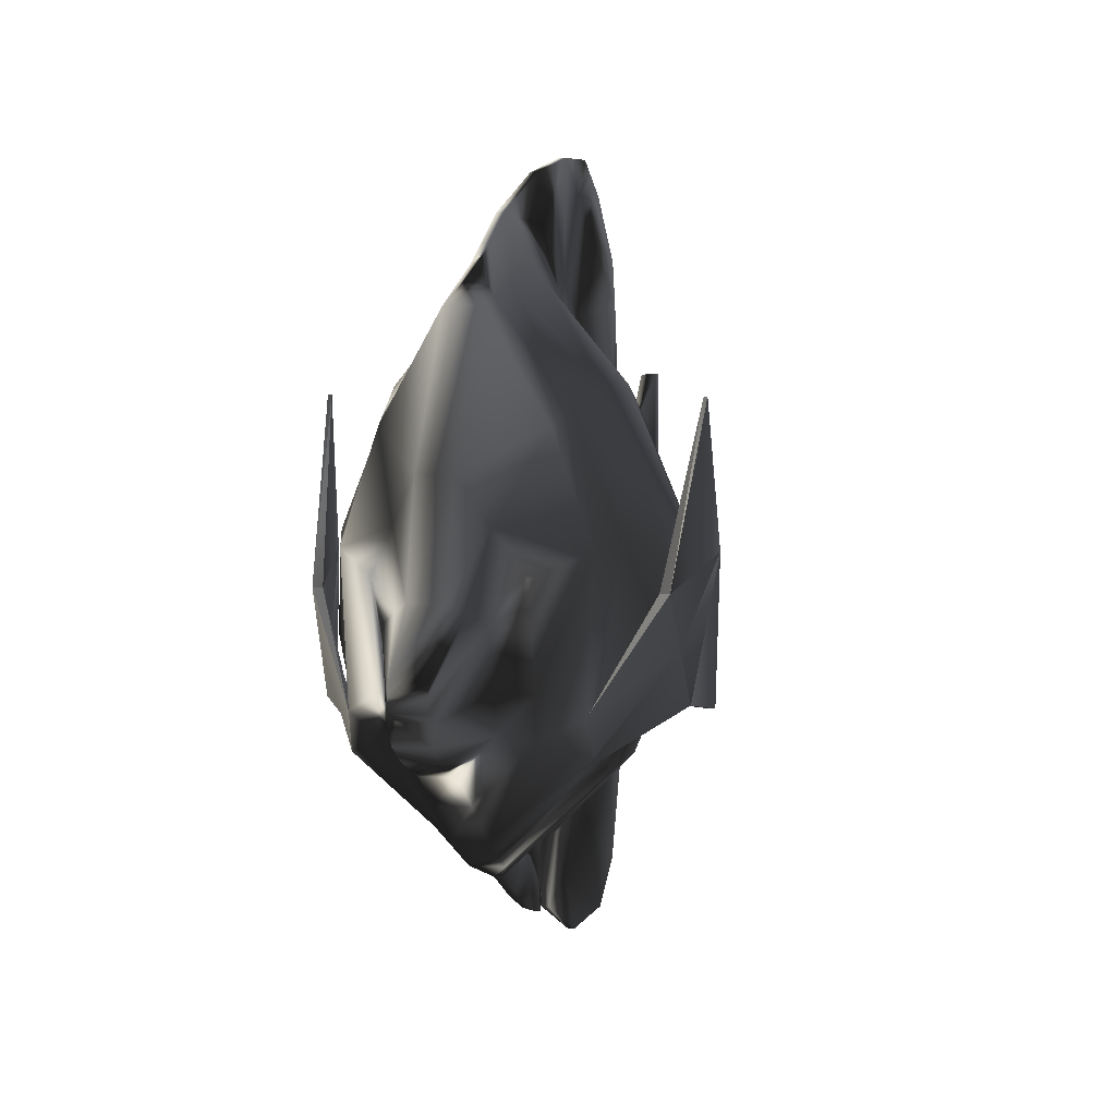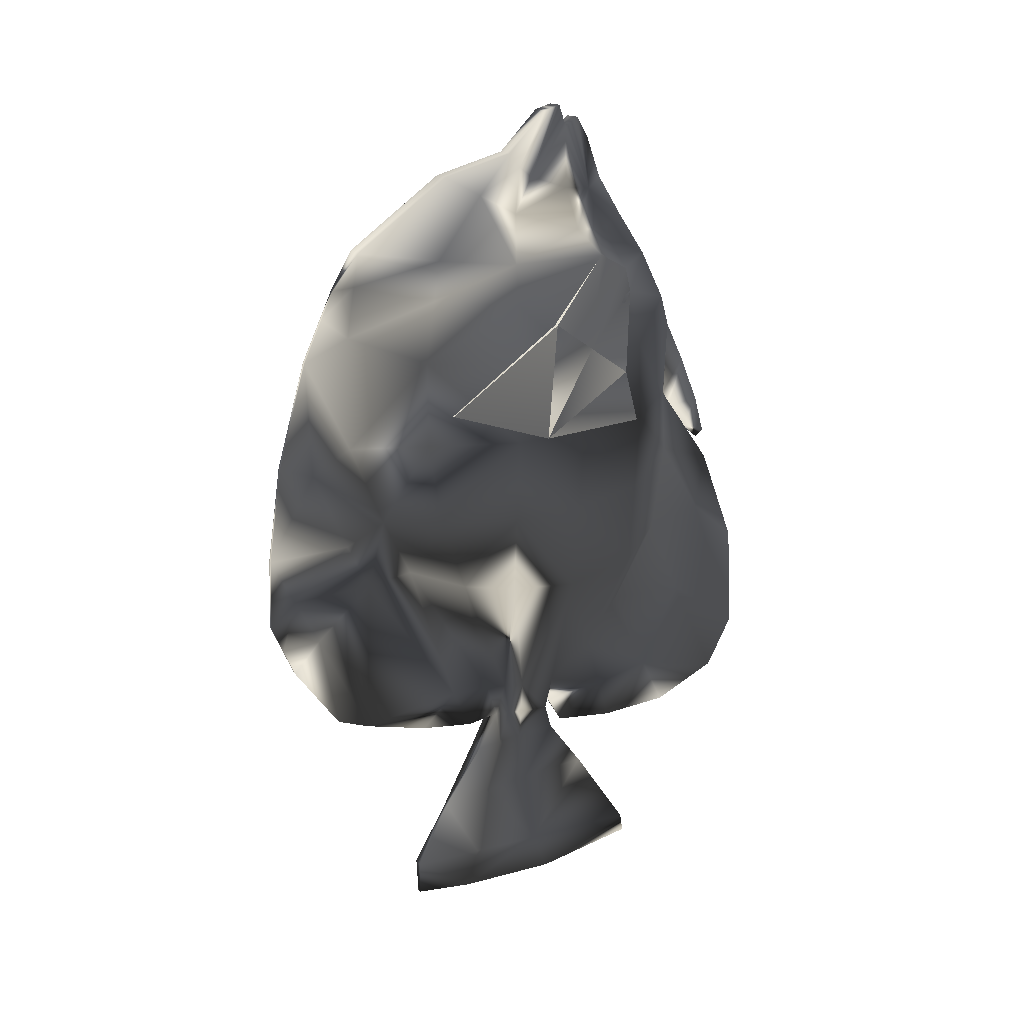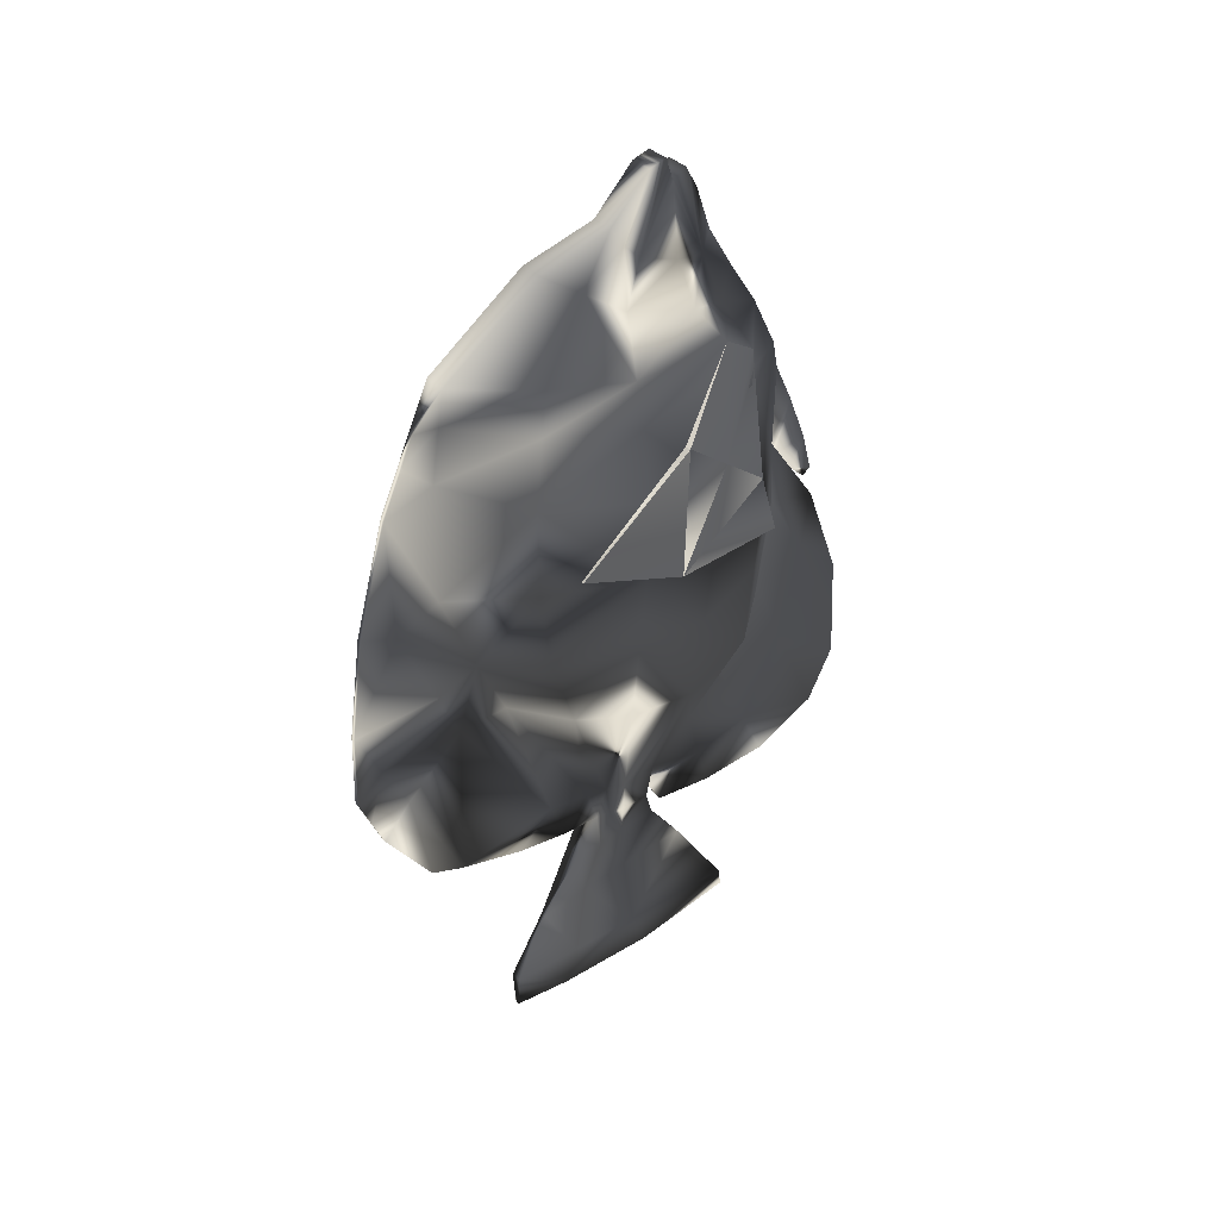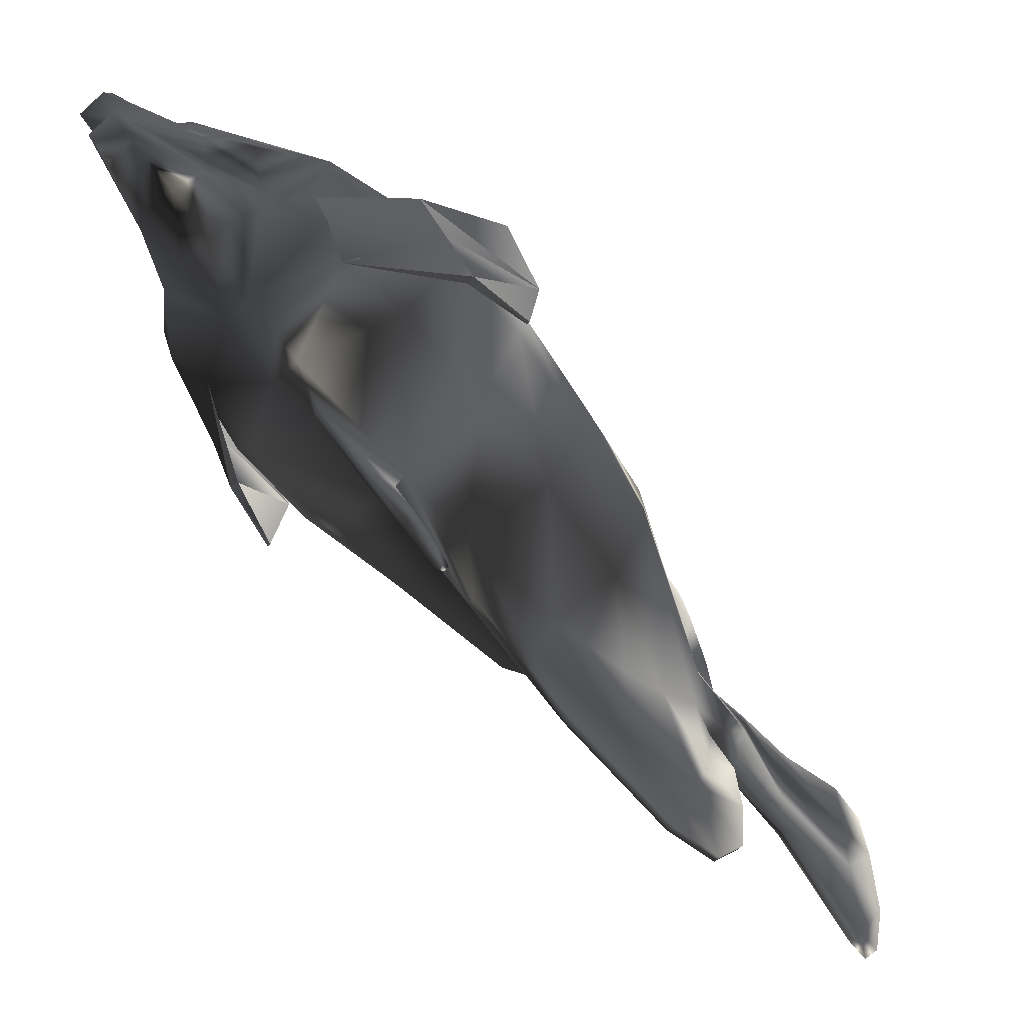
<metadata>
{"format":"obj","ext":"obj","renderer":"f3d","projection":"perspective","resolution":1024,"background":"white","views":[{"elev":5.1,"azim":10.9,"up":"+Y"},{"elev":16.0,"azim":-113.8,"up":"+Z"},{"elev":34.9,"azim":-126.2,"up":"+Z"},{"elev":-68.5,"azim":41.9,"up":"+Y"}]}
</metadata>
<code>
o TropicalFish01_TropicalFish01_01___Default
v 0.4356 -0.09967 0.1097
v 0.4157 -0.1167 0.2225
v 0.4312 0.002841 0.141
v 0.4342 -0.2022 0.12
v 0.4278 -0.1934 0.1696
v 0.4211 -0.1934 0.1687
v 0.4382 -0.09967 0.1097
v 0.4251 -0.155 0.1965
v 0.4224 -0.1167 0.2234
v 0.4338 0.002841 0.141
v 0.4184 -0.155 0.1956
v 0.1801 -0.09967 0.1097
v 0.2 -0.1167 0.2225
v 0.1973 -0.155 0.1956
v 0.1879 -0.1934 0.1696
v 0.1815 -0.2022 0.12
v 0.1947 -0.1934 0.1687
v 0.1775 -0.09967 0.1097
v 0.1906 -0.155 0.1965
v 0.1845 0.002841 0.141
v 0.1933 -0.1167 0.2234
v 0.1819 0.002841 0.141
v 0.4368 -0.2022 0.1199
v 0.179 -0.2022 0.1199
v 0.3727 -0.2247 0.2448
v 0.3818 -0.1857 0.2864
v 0.3812 -0.2038 0.2633
v 0.3831 -0.2131 0.2715
v 0.2422 -0.2246 0.2448
v 0.2334 -0.2038 0.2633
v 0.2315 -0.2131 0.2715
v 0.2334 -0.1857 0.2864
v 0.3622 -0.234 -0.0567
v 0.3184 -0.2401 -0.1174
v 0.3184 -0.205 -0.1625
v 0.3718 -0.234 0.02848
v 0.3184 -0.2849 -0.03682
v 0.3815 -0.232 0.1893
v 0.3184 -0.2949 0.1175
v 0.3815 -0.234 0.1094
v 0.3546 -0.1991 0.3095
v 0.3184 -0.2663 0.2762
v 0.3869 -0.1521 -0.069
v 0.3184 -0.1599 -0.2044
v 0.4009 -0.1521 0.02101
v 0.4149 -0.1501 0.1793
v 0.4149 -0.1521 0.1067
v 0.3265 -0.1197 -0.2026
v 0.3987 -0.08095 0.01458
v 0.385 -0.08366 -0.06631
v 0.4124 -0.08239 0.1793
v 0.4124 -0.07824 0.102
v 0.3857 -0.08576 0.283
v 0.3546 -0.1702 0.3112
v 0.3225 -0.09974 -0.2025
v 0.3597 -0.03706 -0.06528
v 0.3755 0.009553 0.1857
v 0.3755 0.008547 0.09816
v 0.3365 -0.06686 0.3486
v 0.3601 -0.01072 0.2872
v 0.2514 -0.2339 -0.05669
v 0.2951 -0.2401 -0.1174
v 0.2951 -0.2849 -0.03682
v 0.2417 -0.2339 0.02849
v 0.2951 -0.2985 0.05247
v 0.232 -0.2319 0.1893
v 0.2951 -0.2949 0.1175
v 0.2951 -0.2909 0.2264
v 0.2589 -0.1991 0.3095
v 0.2951 -0.2663 0.2762
v 0.2951 -0.2367 0.3209
v 0.2266 -0.1521 -0.06901
v 0.2951 -0.205 -0.1625
v 0.2126 -0.1521 0.021
v 0.1986 -0.1501 0.1793
v 0.232 -0.2339 0.1094
v 0.287 -0.1197 -0.2026
v 0.2951 -0.1599 -0.2044
v 0.2148 -0.08097 0.01457
v 0.2011 -0.08242 0.1793
v 0.1986 -0.1521 0.1067
v 0.2589 -0.1702 0.3112
v 0.2278 -0.08577 0.283
v 0.291 -0.09974 -0.2025
v 0.2285 -0.08368 -0.06631
v 0.2538 -0.03706 -0.06528
v 0.238 0.009552 0.1857
v 0.2011 -0.07826 0.102
v 0.277 -0.06686 0.3486
v 0.2589 -0.0986 0.3303
v 0.3042 -0.3699 -0.2205
v 0.3093 -0.3057 -0.2542
v 0.3093 -0.3699 -0.2205
v 0.3093 -0.3971 -0.1677
v 0.3042 -0.3971 -0.1677
v 0.3042 -0.344 0.06066
v 0.3093 -0.3522 0.06747
v 0.3042 -0.3522 0.06747
v 0.3184 -0.2367 0.3209
v 0.2951 -0.1856 0.424
v 0.3184 -0.1978 0.4025
v 0.3184 -0.1856 0.424
v 0.2951 -0.1725 0.4141
v 0.3184 -0.1725 0.4141
v 0.2951 -0.1647 0.437
v 0.3184 -0.1647 0.437
v 0.3184 -0.1563 0.4342
v 0.2951 -0.1563 0.4342
v 0.2951 -0.1479 0.4314
v 0.3184 -0.1078 0.3888
v 0.2951 -0.1078 0.3888
v 0.3042 0.08727 0.2551
v 0.3093 0.1 0.2264
v 0.3042 0.1 0.2264
v 0.3042 0.1649 -0.1009
v 0.3093 0.1526 -0.1285
v 0.3042 0.1526 -0.1285
v 0.3042 0.09285 -0.2189
v 0.3093 0.1404 -0.156
v 0.3093 0.09285 -0.2189
v 0.3043 0.000812 -0.4437
v 0.3092 -0.05942 -0.4467
v 0.3043 -0.05942 -0.4467
v 0.3125 -0.2571 -0.4131
v 0.3043 -0.158 -0.4411
v 0.3092 -0.158 -0.4411
v 0.3042 -0.2362 -0.2627
v 0.3093 -0.1761 -0.2594
v 0.3093 -0.2362 -0.2627
v 0.3042 -0.3057 -0.2542
v 0.3386 -0.1899 0.3512
v 0.3386 -0.1234 0.366
v 0.3285 -0.1148 0.3749
v 0.3184 -0.1479 0.4314
v 0.2749 -0.1899 0.3512
v 0.2951 -0.1978 0.4025
v 0.2749 -0.1234 0.366
v 0.2951 -0.2126 0.3603
v 0.3184 -0.03512 0.367
v 0.2951 -0.03512 0.367
v 0.3386 -0.1638 0.3531
v 0.3546 -0.0986 0.3303
v 0.2749 -0.1638 0.3531
v 0.285 -0.1148 0.3749
v 0.3184 -0.2126 0.3603
v 0.3184 0.0617 0.2939
v 0.2951 0.0617 0.2939
v 0.3184 -0.2909 0.2264
v 0.3184 -0.276 0.2565
v 0.3963 -0.08443 0.242
v 0.3662 -0.002712 0.2471
v 0.3184 0.07497 0.2067
v 0.3184 0.06694 0.2595
v 0.2951 -0.276 0.2565
v 0.2172 -0.08445 0.242
v 0.2473 -0.002712 0.2471
v 0.3042 0.1495 0.07267
v 0.3093 0.1632 -0.0273
v 0.3042 0.1632 -0.0273
v 0.3184 -0.1522 -0.2378
v 0.2951 -0.1522 -0.2378
v 0.2924 -0.1053 -0.2358
v 0.3093 -0.007129 -0.2432
v 0.3042 0.05921 -0.2297
v 0.3093 0.05921 -0.2297
v 0.3184 -0.09152 -0.2357
v 0.3211 -0.1053 -0.2358
v 0.3214 -0.1185 -0.265
v 0.3238 -0.1192 -0.236
v 0.297 -0.16 -0.2633
v 0.2921 -0.1185 -0.265
v 0.2897 -0.1192 -0.236
v 0.2945 -0.09496 -0.2703
v 0.3165 -0.07141 -0.2756
v 0.2951 -0.09152 -0.2357
v 0.319 -0.09496 -0.2703
v 0.3165 -0.16 -0.2633
v 0.3094 -0.1309 -0.3235
v 0.3094 -0.1993 -0.314
v 0.3041 -0.1309 -0.3235
v 0.3041 -0.0821 -0.3327
v 0.3094 -0.03325 -0.3419
v 0.297 -0.07141 -0.2756
v 0.3094 -0.0821 -0.3327
v 0.3125 -0.1409 -0.4014
v 0.301 -0.2539 -0.3946
v 0.3041 -0.1993 -0.314
v 0.301 -0.1409 -0.4014
v 0.301 -0.06966 -0.4047
v 0.3125 0.001555 -0.408
v 0.3041 -0.03325 -0.3419
v 0.3125 -0.06966 -0.4047
v 0.3125 -0.2539 -0.3946
v 0.301 -0.2571 -0.4131
v 0.301 0.001555 -0.408
v 0.3184 -0.07978 -0.2024
v 0.3184 0.01019 -0.05507
v 0.3676 -0.007462 0.01284
v 0.3184 0.0395 0.00467
v 0.3184 0.07557 0.08885
v 0.2951 -0.07978 -0.2024
v 0.2951 0.01019 -0.05507
v 0.2951 0.0395 0.00467
v 0.238 0.008546 0.09816
v 0.2951 0.07557 0.08885
v 0.2951 0.07497 0.2067
v 0.2534 -0.01072 0.2872
v 0.2951 0.06694 0.2595
v 0.3093 -0.04319 -0.2081
v 0.3093 -0.06257 -0.2473
v 0.3042 -0.06257 -0.2473
v 0.3042 -0.04319 -0.2081
v 0.3042 0.05434 -0.06784
v 0.3042 0.07779 -0.0207
v 0.3042 0.1196 0.1823
v 0.3093 0.08727 0.2551
v 0.3093 0.1196 0.1823
v 0.3093 0.1141 0.06086
v 0.3093 0.07779 -0.0207
v 0.3093 0.1495 0.07267
v 0.3093 0.1378 -0.07515
v 0.3093 0.05434 -0.06784
v 0.3042 -0.007129 -0.2432
v 0.3042 0.1378 -0.07515
v 0.3042 0.1141 0.06086
v 0.3093 0.1649 -0.1009
v 0.3093 0.1124 -0.123
v 0.3042 0.1124 -0.123
v 0.3184 -0.2985 0.05247
v 0.2459 -0.007463 0.01284
v 0.3093 -0.3917 -0.06111
v 0.3042 -0.3917 -0.06111
v 0.3042 0.1404 -0.156
v 0.3093 -0.282 -0.206
v 0.3093 -0.3226 -0.1187
v 0.3093 -0.3464 -0.0232
v 0.3093 -0.3559 0.03559
v 0.3042 -0.3559 0.03559
v 0.3042 -0.3464 -0.0232
v 0.3042 -0.3226 -0.1187
v 0.3042 -0.282 -0.206
v 0.3042 -0.2241 -0.2229
v 0.3093 -0.1598 -0.2326
v 0.3093 -0.2241 -0.2229
v 0.3042 -0.1761 -0.2594
v 0.3042 -0.1598 -0.2326
v 0.3042 -0.3044 0.1927
v 0.3093 -0.3009 0.1169
v 0.3093 -0.3044 0.1927
v 0.3042 -0.3009 0.1169
v 0.3042 -0.3232 0.1524
v 0.3093 -0.3089 0.09861
v 0.3093 -0.3232 0.1524
v 0.3042 -0.3089 0.09861
v 0.3042 -0.3423 0.105
v 0.3093 -0.3281 0.07437
v 0.3093 -0.3423 0.105
v 0.3042 -0.3281 0.07437
v 0.3093 -0.344 0.06066
v 0.3092 0.000812 -0.4437
g TropicalFish01_TropicalFish01_01___Default_TropicalFish01_TropicalFish01_01___Default_01___Default
f 1 2 3
f 4 5 6
f 5 7 8
f 3 9 10
f 1 6 11
f 7 9 8
f 12 13 14
f 15 16 17
f 18 15 19
f 20 21 13
f 17 12 14
f 18 21 22
f 1 11 2
f 4 23 5
f 5 23 7
f 3 2 9
f 1 4 6
f 7 10 9
f 12 20 13
f 15 24 16
f 18 24 15
f 20 22 21
f 17 16 12
f 18 19 21
f 25 11 6
f 8 25 5
f 5 25 6
f 26 9 2
f 10 1 3
f 27 2 11
f 8 26 28
f 1 23 4
f 29 14 30
f 19 29 31
f 29 15 17
f 21 32 13
f 22 12 18
f 30 13 32
f 19 32 21
f 24 12 16
f 33 34 35
f 36 37 33
f 38 39 40
f 41 42 28
f 43 35 44
f 45 33 43
f 46 40 47
f 26 41 28
f 48 43 44
f 49 43 50
f 51 47 52
f 53 54 26
f 50 55 56
f 56 49 50
f 57 52 58
f 59 53 60
f 61 62 63
f 64 63 65
f 66 67 68
f 69 70 71
f 72 73 61
f 74 61 64
f 75 76 66
f 69 32 31
f 72 77 78
f 79 72 74
f 80 81 75
f 82 83 32
f 84 85 86
f 79 86 85
f 87 88 80
f 89 83 90
f 91 92 93
f 91 94 95
f 96 97 98
f 70 99 71
f 100 101 102
f 103 102 104
f 105 104 106
f 105 107 108
f 109 110 111
f 112 113 114
f 115 116 117
f 118 119 120
f 121 122 123
f 124 125 126
f 127 128 129
f 130 129 92
f 101 131 102
f 131 104 102
f 104 132 106
f 133 134 107
f 135 136 100
f 103 135 100
f 137 103 105
f 108 137 105
f 138 101 136
f 111 139 140
f 131 99 41
f 131 54 141
f 141 142 132
f 59 110 133
f 135 71 138
f 135 82 69
f 143 90 82
f 144 90 137
f 71 145 138
f 140 146 147
f 148 25 149
f 27 38 46
f 150 46 51
f 151 152 153
f 29 68 154
f 30 66 29
f 155 75 30
f 87 155 156
f 68 149 154
f 157 158 159
f 160 48 44
f 161 44 78
f 77 161 78
f 162 77 84
f 163 164 165
f 166 55 167
f 160 168 169
f 170 160 161
f 171 161 172
f 171 162 173
f 174 175 166
f 176 166 167
f 177 178 168
f 170 179 177
f 180 170 171
f 180 173 181
f 182 183 174
f 184 174 176
f 179 185 178
f 186 179 187
f 188 187 180
f 188 181 189
f 190 191 182
f 192 182 184
f 193 126 185
f 194 193 186
f 125 186 188
f 123 188 189
f 190 121 195
f 122 190 192
f 56 196 197
f 198 197 199
f 57 200 152
f 139 60 146
f 201 86 202
f 203 204 205
f 205 87 206
f 207 140 147
f 108 134 109
f 123 126 125
f 132 107 106
f 144 109 111
f 142 133 132
f 89 111 140
f 151 53 150
f 208 207 147
f 175 84 201
f 167 48 169
f 173 175 183
f 168 167 169
f 181 183 191
f 178 176 168
f 189 191 195
f 185 184 178
f 123 195 121
f 185 122 192
f 209 197 196
f 210 196 166
f 211 166 175
f 201 211 175
f 202 212 201
f 213 203 214
f 215 205 206
f 114 206 208
f 216 147 146
f 216 153 113
f 200 217 152
f 218 199 219
f 220 215 217
f 218 220 217
f 158 219 221
f 165 222 209
f 163 209 210
f 211 163 210
f 212 223 211
f 213 164 212
f 224 213 214
f 157 225 215
f 226 159 158
f 226 221 116
f 120 227 165
f 164 120 165
f 228 118 164
f 117 228 224
f 229 40 39
f 36 47 40
f 52 45 49
f 52 198 58
f 76 65 67
f 81 64 76
f 88 74 81
f 88 230 79
f 95 231 232
f 117 119 233
f 58 199 200
f 230 202 86
f 225 203 205
f 222 199 197
f 221 222 227
f 159 214 225
f 116 227 119
f 115 224 159
f 234 35 34
f 235 34 37
f 236 37 229
f 237 229 39
f 238 39 67
f 65 238 67
f 63 239 65
f 62 240 63
f 73 241 62
f 78 242 73
f 243 78 44
f 244 44 35
f 234 129 244
f 93 234 235
f 94 235 236
f 231 236 237
f 232 237 238
f 239 232 238
f 240 95 239
f 241 91 240
f 127 241 242
f 245 242 246
f 128 246 243
f 244 128 243
f 67 247 68
f 248 67 39
f 249 39 148
f 247 148 68
f 250 251 247
f 252 250 248
f 253 248 249
f 251 249 247
f 254 255 251
f 256 254 252
f 257 252 253
f 255 253 251
f 258 98 255
f 259 258 256
f 97 256 257
f 98 257 255
f 114 217 215
f 42 25 28
f 26 150 53
f 60 153 146
f 70 29 154
f 155 32 83
f 156 83 207
f 154 42 70
f 57 150 51
f 156 206 87
f 112 208 147
f 113 152 217
f 25 27 11
f 8 28 25
f 10 7 1
f 27 26 2
f 8 9 26
f 1 7 23
f 29 17 14
f 19 15 29
f 22 20 12
f 30 14 13
f 19 31 32
f 24 18 12
f 33 37 34
f 36 229 37
f 38 148 39
f 41 99 42
f 43 33 35
f 45 36 33
f 46 38 40
f 26 54 41
f 48 50 43
f 49 45 43
f 51 46 47
f 53 142 54
f 50 48 55
f 56 198 49
f 57 51 52
f 59 142 53
f 61 73 62
f 64 61 63
f 66 76 67
f 69 31 70
f 72 78 73
f 74 72 61
f 75 81 76
f 69 82 32
f 72 85 77
f 79 85 72
f 80 88 81
f 82 90 83
f 84 77 85
f 79 230 86
f 87 204 88
f 89 207 83
f 91 130 92
f 91 93 94
f 96 259 97
f 70 42 99
f 100 136 101
f 103 100 102
f 105 103 104
f 105 106 107
f 109 134 110
f 112 216 113
f 115 226 116
f 118 233 119
f 121 260 122
f 124 194 125
f 127 245 128
f 130 127 129
f 101 145 131
f 131 141 104
f 104 141 132
f 133 110 134
f 135 138 136
f 103 143 135
f 137 143 103
f 108 144 137
f 138 145 101
f 111 110 139
f 131 145 99
f 131 41 54
f 141 54 142
f 59 139 110
f 135 69 71
f 135 143 82
f 143 137 90
f 144 89 90
f 71 99 145
f 140 139 146
f 148 38 25
f 27 25 38
f 150 27 46
f 151 57 152
f 29 66 68
f 30 75 66
f 155 80 75
f 87 80 155
f 68 148 149
f 157 220 158
f 160 169 48
f 161 160 44
f 77 172 161
f 162 172 77
f 163 223 164
f 166 196 55
f 160 177 168
f 170 177 160
f 171 170 161
f 171 172 162
f 174 183 175
f 176 174 166
f 177 179 178
f 170 187 179
f 180 187 170
f 180 171 173
f 182 191 183
f 184 182 174
f 179 193 185
f 186 193 179
f 188 186 187
f 188 180 181
f 190 195 191
f 192 190 182
f 193 124 126
f 194 124 193
f 125 194 186
f 123 125 188
f 190 260 121
f 122 260 190
f 56 55 196
f 198 56 197
f 57 58 200
f 139 59 60
f 201 84 86
f 203 230 204
f 205 204 87
f 207 89 140
f 108 107 134
f 123 122 126
f 132 133 107
f 144 108 109
f 142 59 133
f 89 144 111
f 151 60 53
f 208 156 207
f 175 162 84
f 167 55 48
f 173 162 175
f 168 176 167
f 181 173 183
f 178 184 176
f 189 181 191
f 185 192 184
f 123 189 195
f 185 126 122
f 209 222 197
f 210 209 196
f 211 210 166
f 201 212 211
f 202 213 212
f 213 202 203
f 215 225 205
f 114 215 206
f 216 112 147
f 216 146 153
f 200 218 217
f 218 200 199
f 220 157 215
f 218 158 220
f 158 218 219
f 165 227 222
f 163 165 209
f 211 223 163
f 212 164 223
f 213 228 164
f 224 228 213
f 157 159 225
f 226 115 159
f 226 158 221
f 120 119 227
f 164 118 120
f 228 233 118
f 117 233 228
f 229 36 40
f 36 45 47
f 52 47 45
f 52 49 198
f 76 64 65
f 81 74 64
f 88 79 74
f 88 204 230
f 95 94 231
f 117 116 119
f 58 198 199
f 230 203 202
f 225 214 203
f 222 219 199
f 221 219 222
f 159 224 214
f 116 221 227
f 115 117 224
f 234 244 35
f 235 234 34
f 236 235 37
f 237 236 229
f 238 237 39
f 65 239 238
f 63 240 239
f 62 241 240
f 73 242 241
f 78 246 242
f 243 246 78
f 244 243 44
f 234 92 129
f 93 92 234
f 94 93 235
f 231 94 236
f 232 231 237
f 239 95 232
f 240 91 95
f 241 130 91
f 127 130 241
f 245 127 242
f 128 245 246
f 244 129 128
f 67 250 247
f 248 250 67
f 249 248 39
f 247 249 148
f 250 254 251
f 252 254 250
f 253 252 248
f 251 253 249
f 254 258 255
f 256 258 254
f 257 256 252
f 255 257 253
f 258 96 98
f 259 96 258
f 97 259 256
f 98 97 257
f 114 113 217
f 42 149 25
f 26 27 150
f 60 151 153
f 70 31 29
f 155 30 32
f 156 155 83
f 154 149 42
f 57 151 150
f 156 208 206
f 112 114 208
f 113 153 152

</code>
